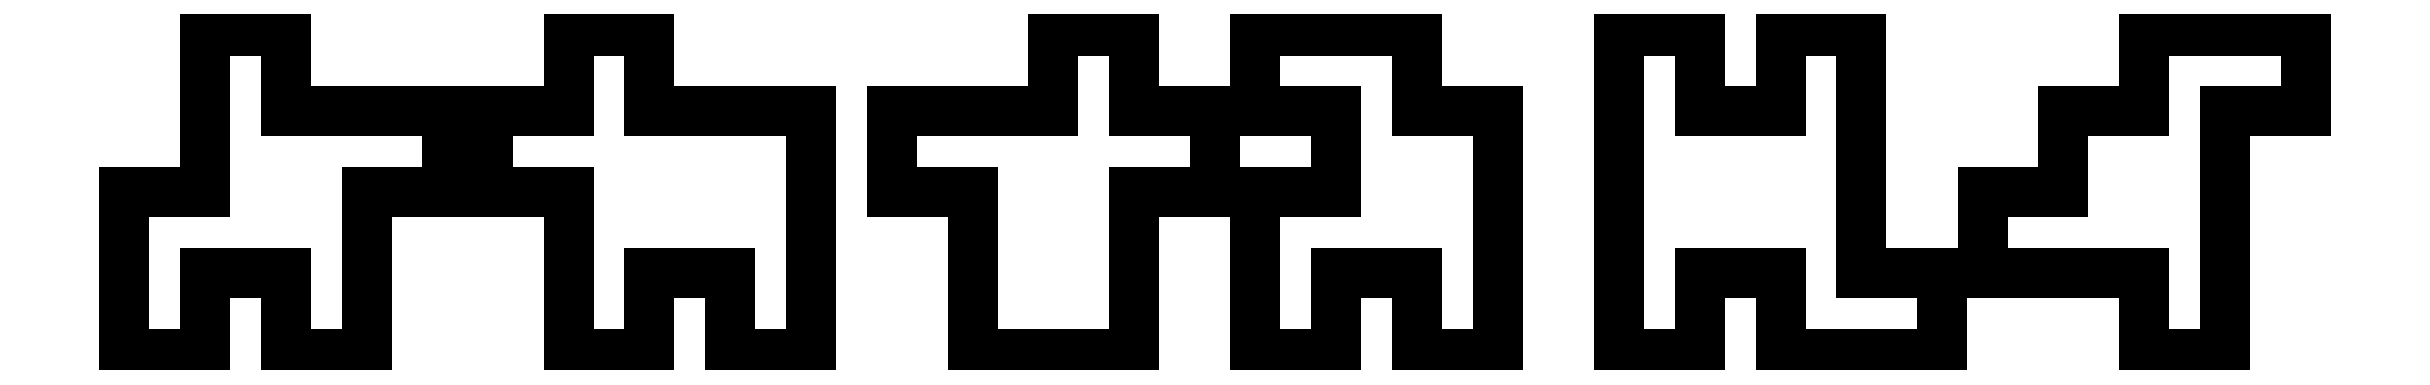
<metadata>
{"format":"dxf","ext":"dxf","renderer":"ezdxf+matplotlib","layout":"modelspace","background":"white","min_lineweight":24,"dpi":150}
</metadata>
<code>
0
SECTION
2
ENTITIES
0
LINE
8
0
10
0
11
0
20
0
21
4
0
LINE
8
0
10
0
11
2
20
4
21
4
0
LINE
8
0
10
2
11
2
20
4
21
8
0
LINE
8
0
10
2
11
4
20
8
21
8
0
LINE
8
0
10
4
11
4
20
8
21
6
0
LINE
8
0
10
4
11
8
20
6
21
6
0
LINE
8
0
10
8
11
8
20
6
21
4
0
LINE
8
0
10
8
11
6
20
4
21
4
0
LINE
8
0
10
6
11
6
20
4
21
0
0
LINE
8
0
10
6
11
4
20
0
21
0
0
LINE
8
0
10
4
11
4
20
0
21
2
0
LINE
8
0
10
4
11
2
20
2
21
2
0
LINE
8
0
10
2
11
2
20
2
21
0
0
LINE
8
0
10
2
11
0
20
0
21
0
0
LINE
8
0
10
9
11
9
20
4
21
6
0
LINE
8
0
10
9
11
11
20
6
21
6
0
LINE
8
0
10
11
11
11
20
6
21
8
0
LINE
8
0
10
11
11
13
20
8
21
8
0
LINE
8
0
10
13
11
13
20
8
21
6
0
LINE
8
0
10
13
11
17
20
6
21
6
0
LINE
8
0
10
17
11
17
20
6
21
0
0
LINE
8
0
10
17
11
15
20
0
21
0
0
LINE
8
0
10
15
11
15
20
0
21
2
0
LINE
8
0
10
15
11
13
20
2
21
2
0
LINE
8
0
10
13
11
13
20
2
21
0
0
LINE
8
0
10
13
11
11
20
0
21
0
0
LINE
8
0
10
11
11
11
20
0
21
4
0
LINE
8
0
10
11
11
9
20
4
21
4
0
LINE
8
0
10
19
11
19
20
4
21
6
0
LINE
8
0
10
19
11
23
20
6
21
6
0
LINE
8
0
10
23
11
23
20
6
21
8
0
LINE
8
0
10
23
11
25
20
8
21
8
0
LINE
8
0
10
25
11
25
20
8
21
6
0
LINE
8
0
10
25
11
27
20
6
21
6
0
LINE
8
0
10
27
11
27
20
6
21
4
0
LINE
8
0
10
27
11
25
20
4
21
4
0
LINE
8
0
10
25
11
25
20
4
21
0
0
LINE
8
0
10
25
11
21
20
0
21
0
0
LINE
8
0
10
21
11
21
20
0
21
4
0
LINE
8
0
10
21
11
19
20
4
21
4
0
LINE
8
0
10
28
11
28
20
0
21
4
0
LINE
8
0
10
28
11
30
20
4
21
4
0
LINE
8
0
10
30
11
30
20
4
21
6
0
LINE
8
0
10
30
11
28
20
6
21
6
0
LINE
8
0
10
28
11
28
20
6
21
8
0
LINE
8
0
10
28
11
32
20
8
21
8
0
LINE
8
0
10
32
11
32
20
8
21
6
0
LINE
8
0
10
32
11
34
20
6
21
6
0
LINE
8
0
10
34
11
34
20
6
21
0
0
LINE
8
0
10
34
11
32
20
0
21
0
0
LINE
8
0
10
32
11
32
20
0
21
2
0
LINE
8
0
10
32
11
30
20
2
21
2
0
LINE
8
0
10
30
11
30
20
2
21
0
0
LINE
8
0
10
30
11
28
20
0
21
0
0
LINE
8
0
10
37
11
37
20
0
21
8
0
LINE
8
0
10
37
11
39
20
8
21
8
0
LINE
8
0
10
39
11
39
20
8
21
6
0
LINE
8
0
10
39
11
41
20
6
21
6
0
LINE
8
0
10
41
11
41
20
6
21
8
0
LINE
8
0
10
41
11
43
20
8
21
8
0
LINE
8
0
10
43
11
43
20
8
21
2
0
LINE
8
0
10
43
11
45
20
2
21
2
0
LINE
8
0
10
45
11
45
20
2
21
0
0
LINE
8
0
10
45
11
41
20
0
21
0
0
LINE
8
0
10
41
11
41
20
0
21
2
0
LINE
8
0
10
41
11
39
20
2
21
2
0
LINE
8
0
10
39
11
39
20
2
21
0
0
LINE
8
0
10
39
11
37
20
0
21
0
0
LINE
8
0
10
46
11
46
20
2
21
4
0
LINE
8
0
10
46
11
48
20
4
21
4
0
LINE
8
0
10
48
11
48
20
4
21
6
0
LINE
8
0
10
48
11
50
20
6
21
6
0
LINE
8
0
10
50
11
50
20
6
21
8
0
LINE
8
0
10
50
11
54
20
8
21
8
0
LINE
8
0
10
54
11
54
20
8
21
6
0
LINE
8
0
10
54
11
52
20
6
21
6
0
LINE
8
0
10
52
11
52
20
6
21
0
0
LINE
8
0
10
52
11
50
20
0
21
0
0
LINE
8
0
10
50
11
50
20
0
21
2
0
LINE
8
0
10
50
11
46
20
2
21
2
0
ENDSEC
0
EOF

</code>
